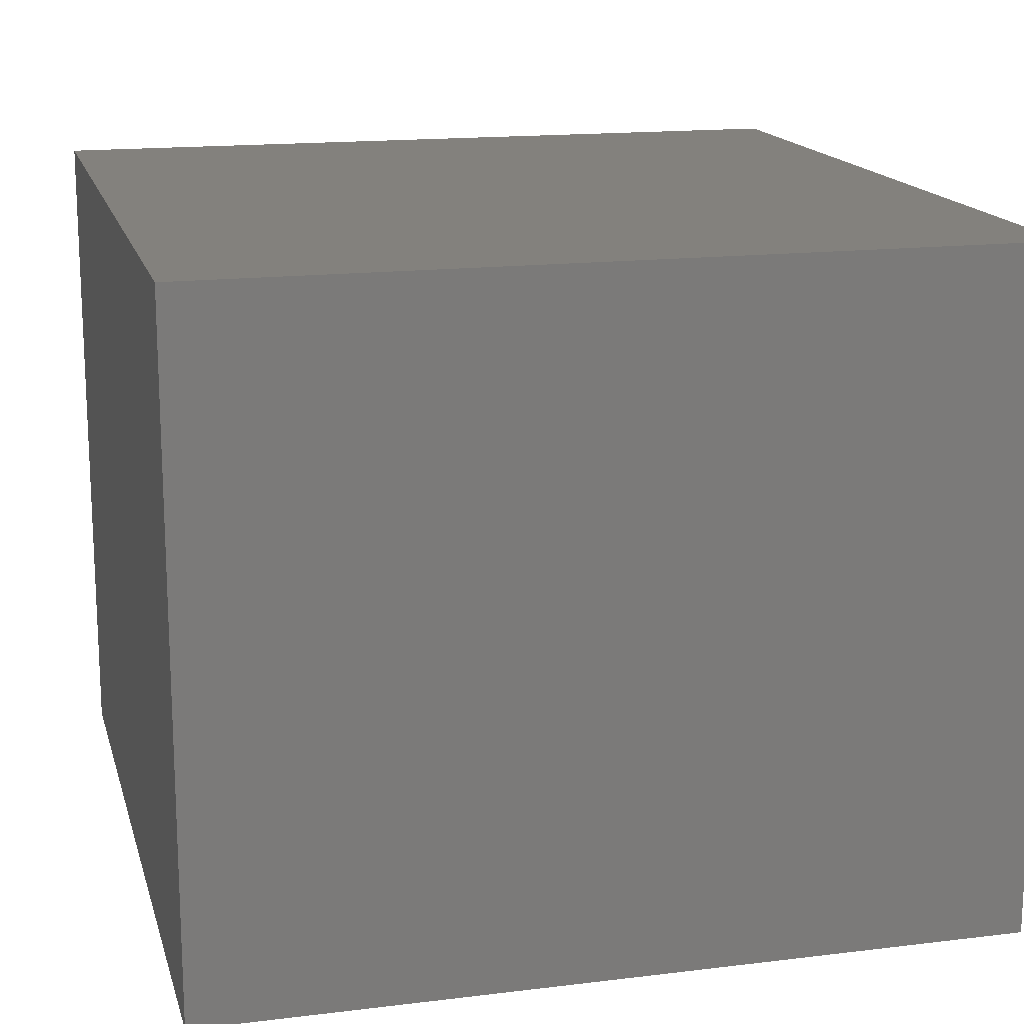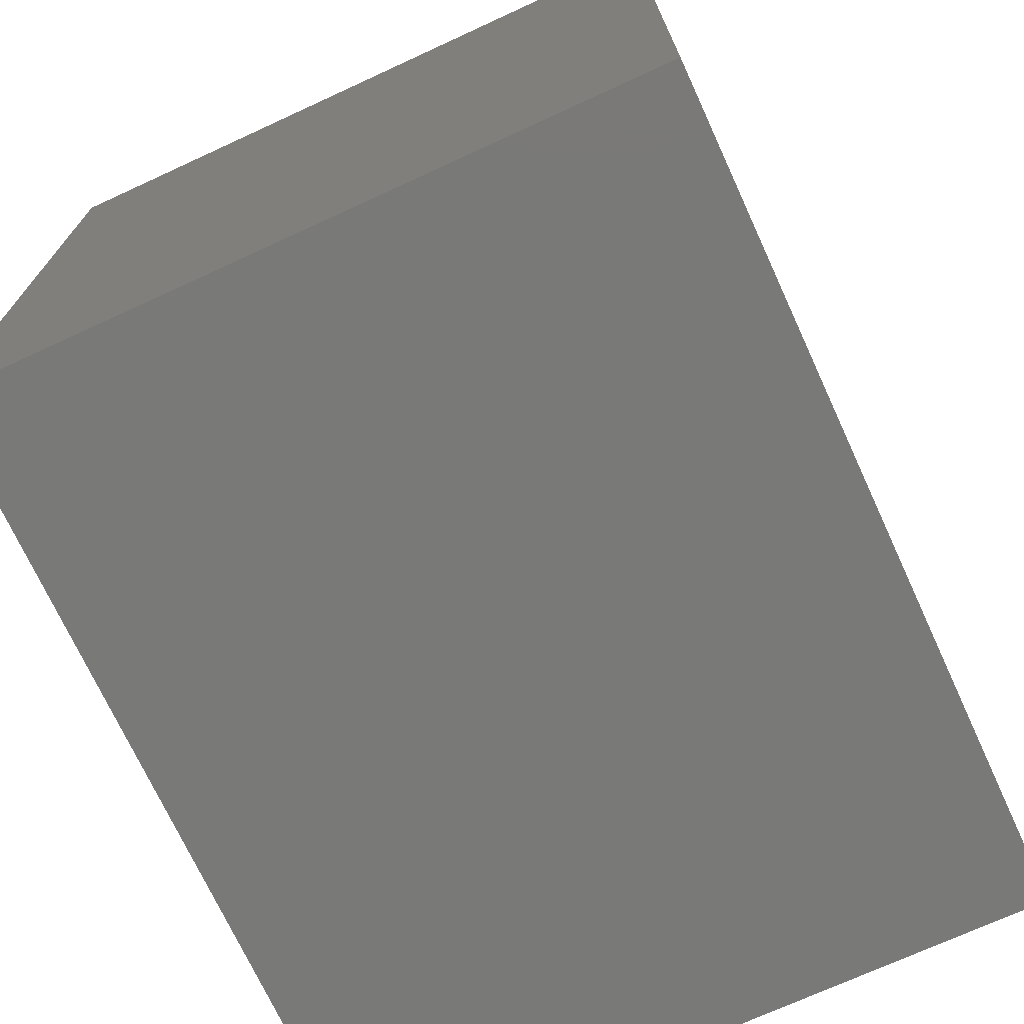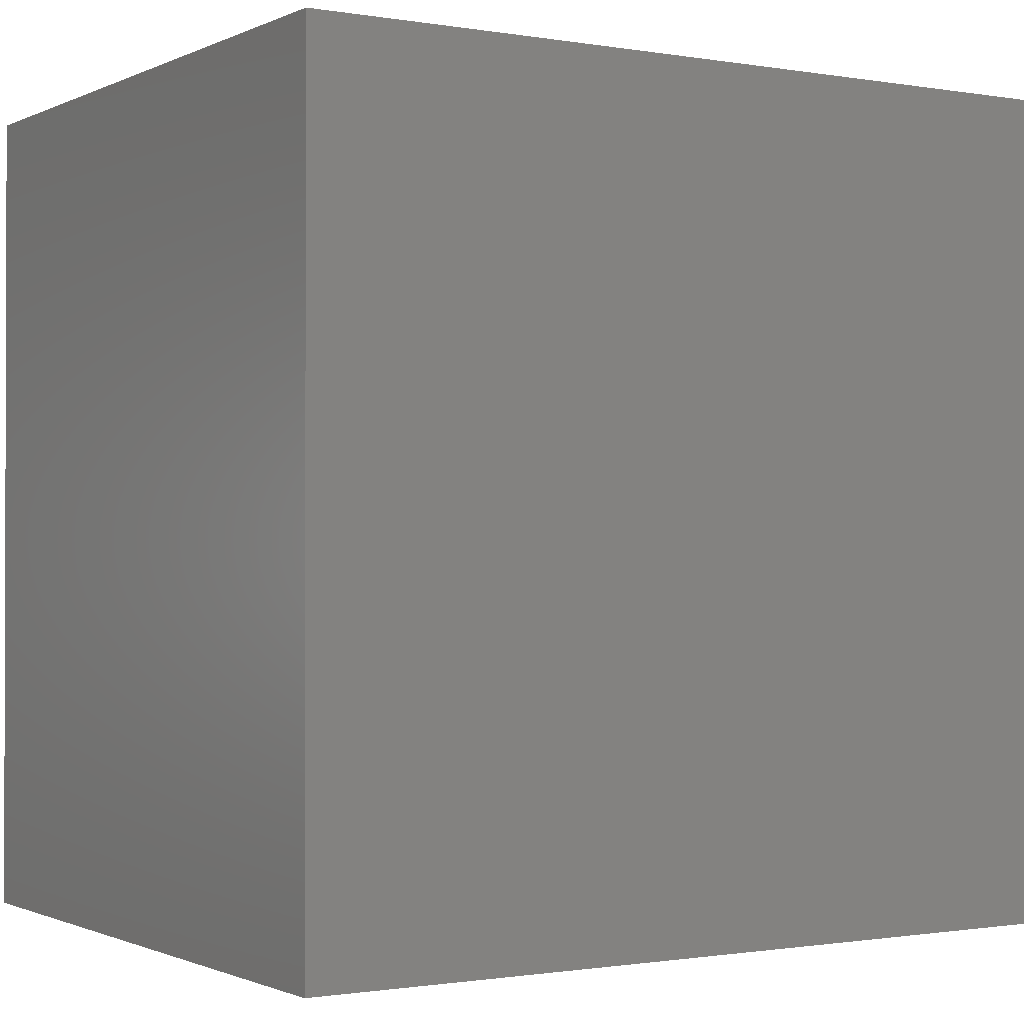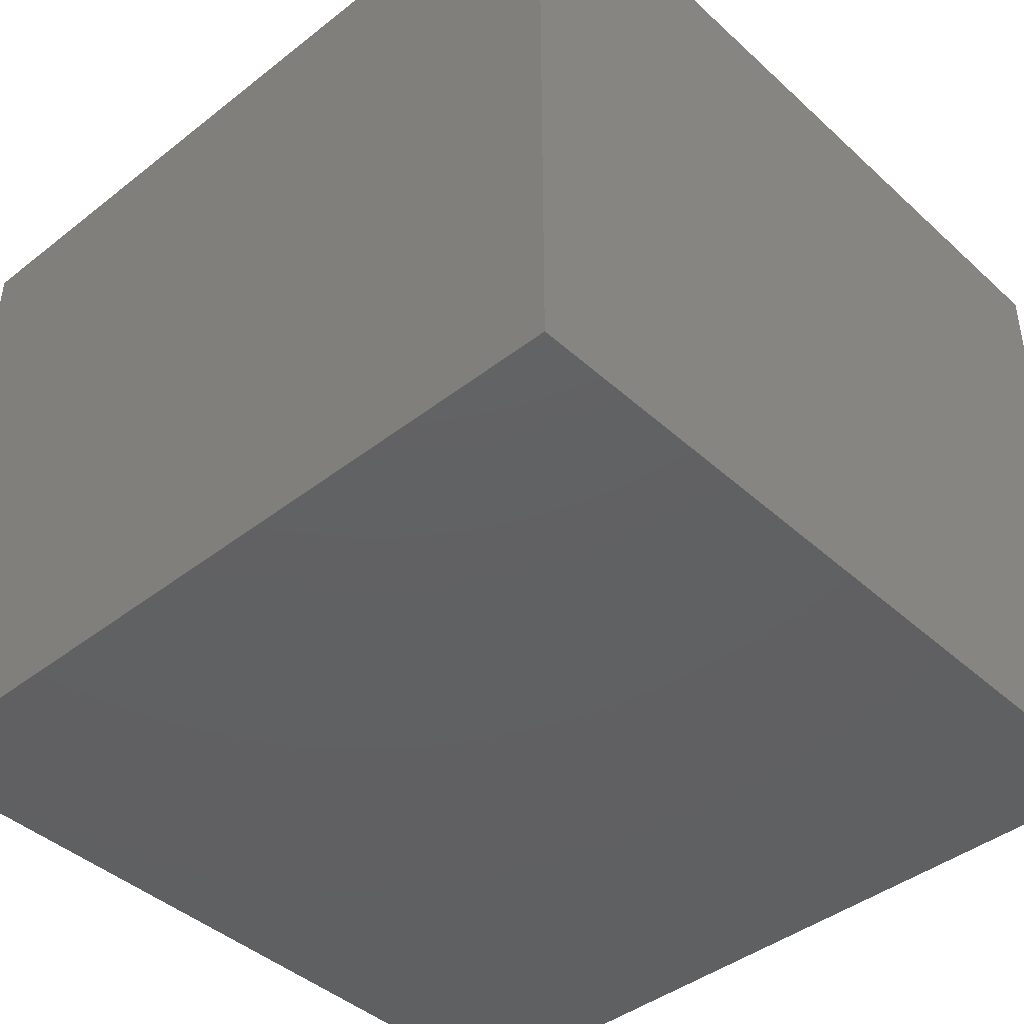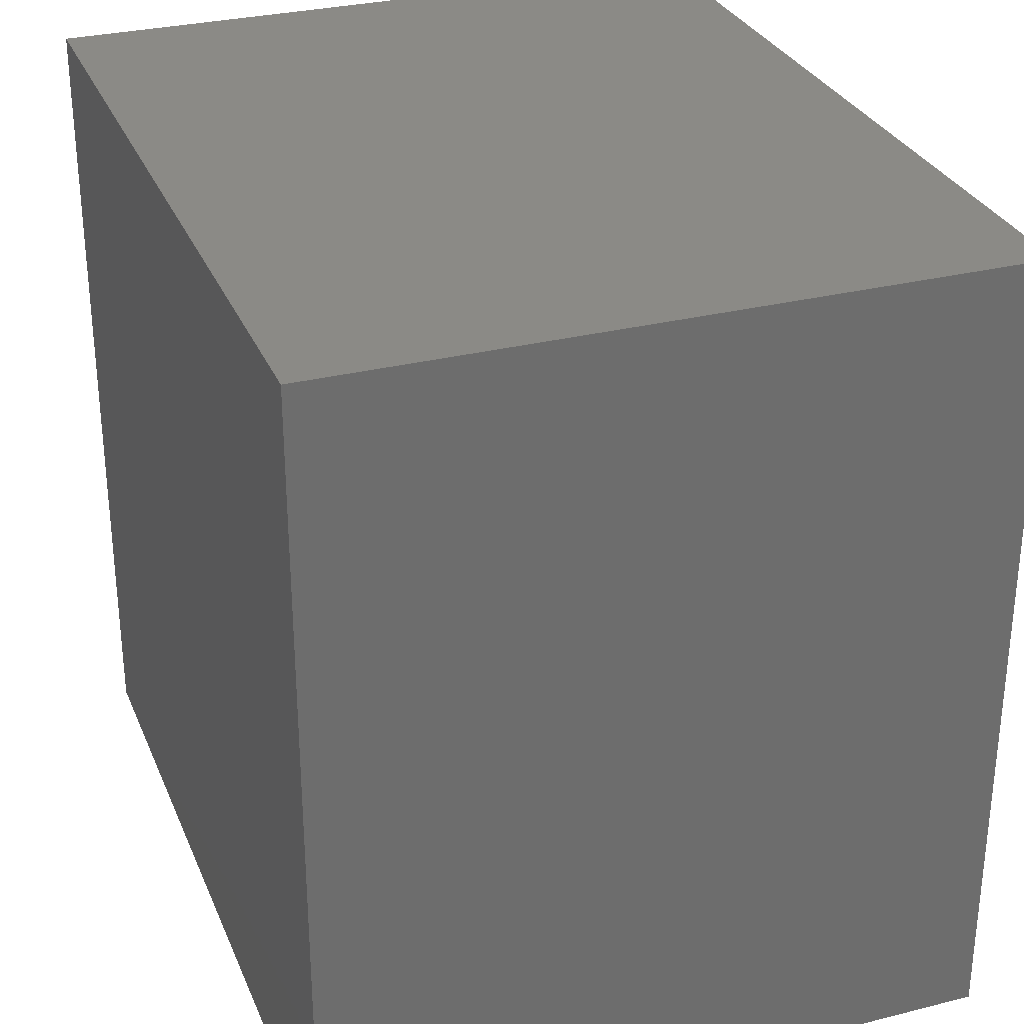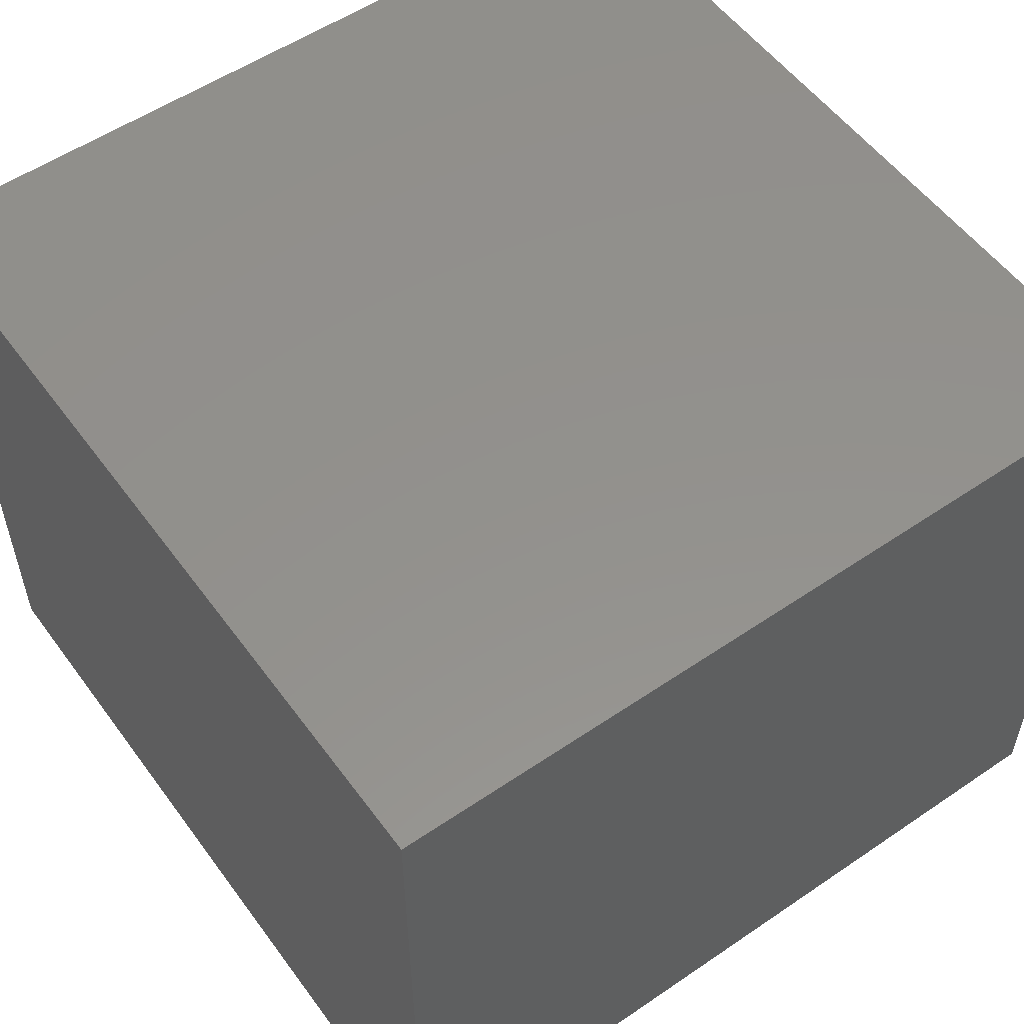
<metadata>
{"format":"stl","ext":"stl","renderer":"f3d","projection":"perspective","resolution":1024,"background":"white","views":[{"elev":16.0,"azim":75.8,"up":"+Z"},{"elev":-72.0,"azim":-65.3,"up":"+Y"},{"elev":-1.0,"azim":-32.1,"up":"+Y"},{"elev":-42.6,"azim":42.9,"up":"+Z"},{"elev":30.2,"azim":-110.0,"up":"+Y"},{"elev":54.8,"azim":-125.7,"up":"+Z"}]}
</metadata>
<code>
# stl→obj: 8 verts, 12 faces
v 0 -55.12 23
v 18.67 -73.5 23
v 18.67 -55.12 23
v 0 -73.5 23
v 0 -73.5 7.667
v 0 -55.12 7.667
v 18.67 -55.12 7.667
v 18.67 -73.5 7.667
f 1 2 3
f 2 1 4
f 5 1 6
f 1 5 4
f 2 7 3
f 7 2 8
f 5 7 8
f 7 5 6
f 7 1 3
f 1 7 6
f 5 2 4
f 2 5 8

</code>
